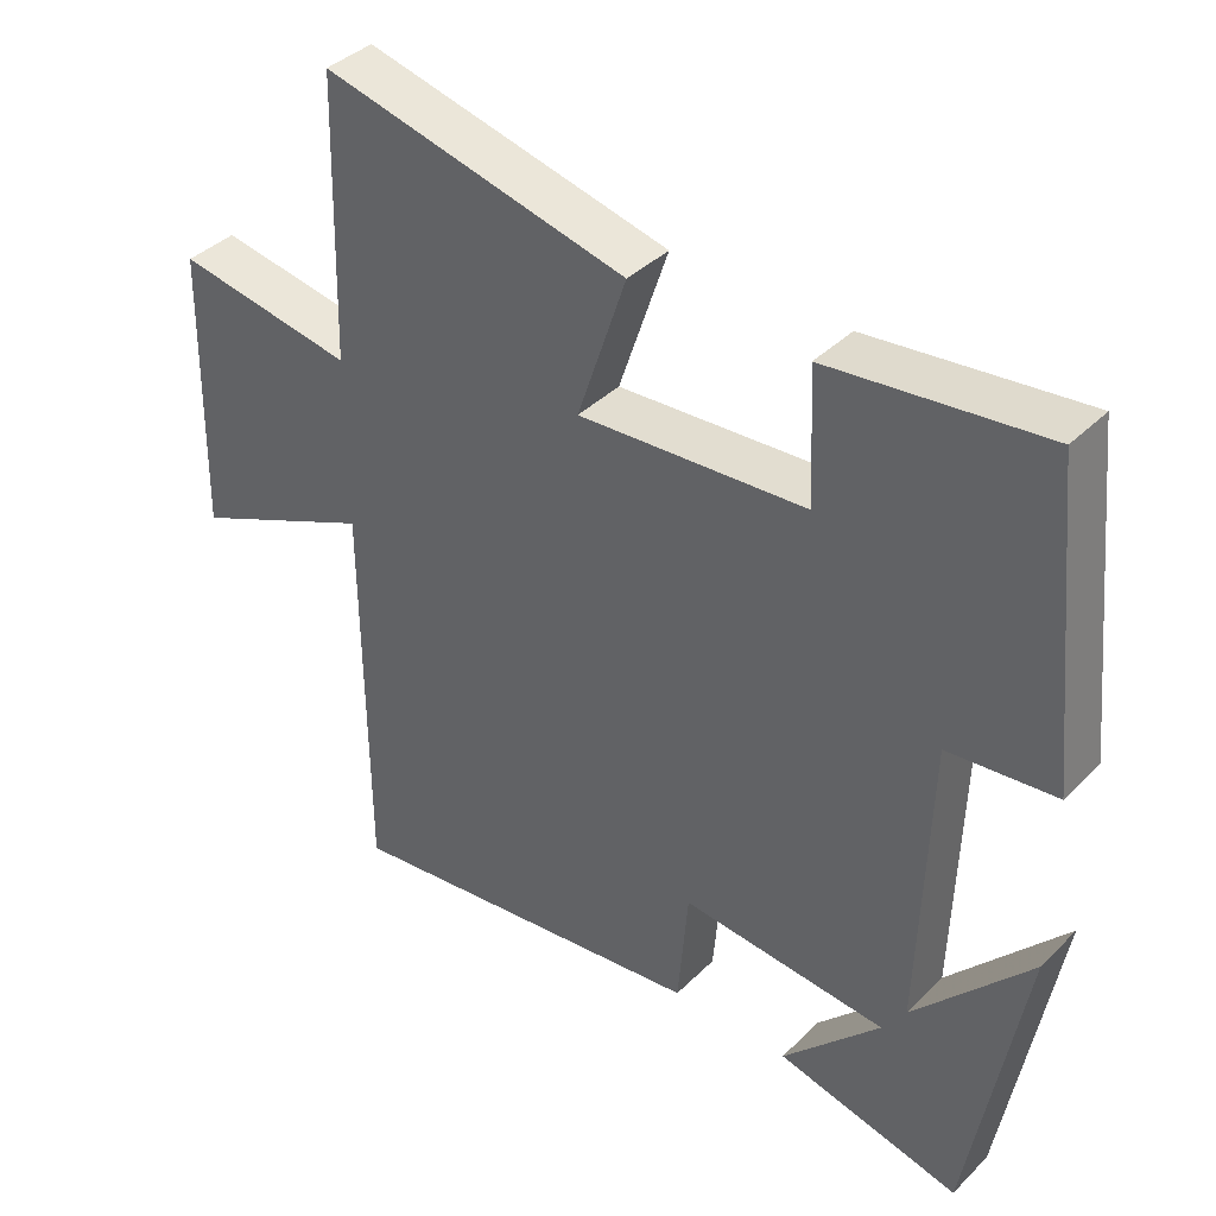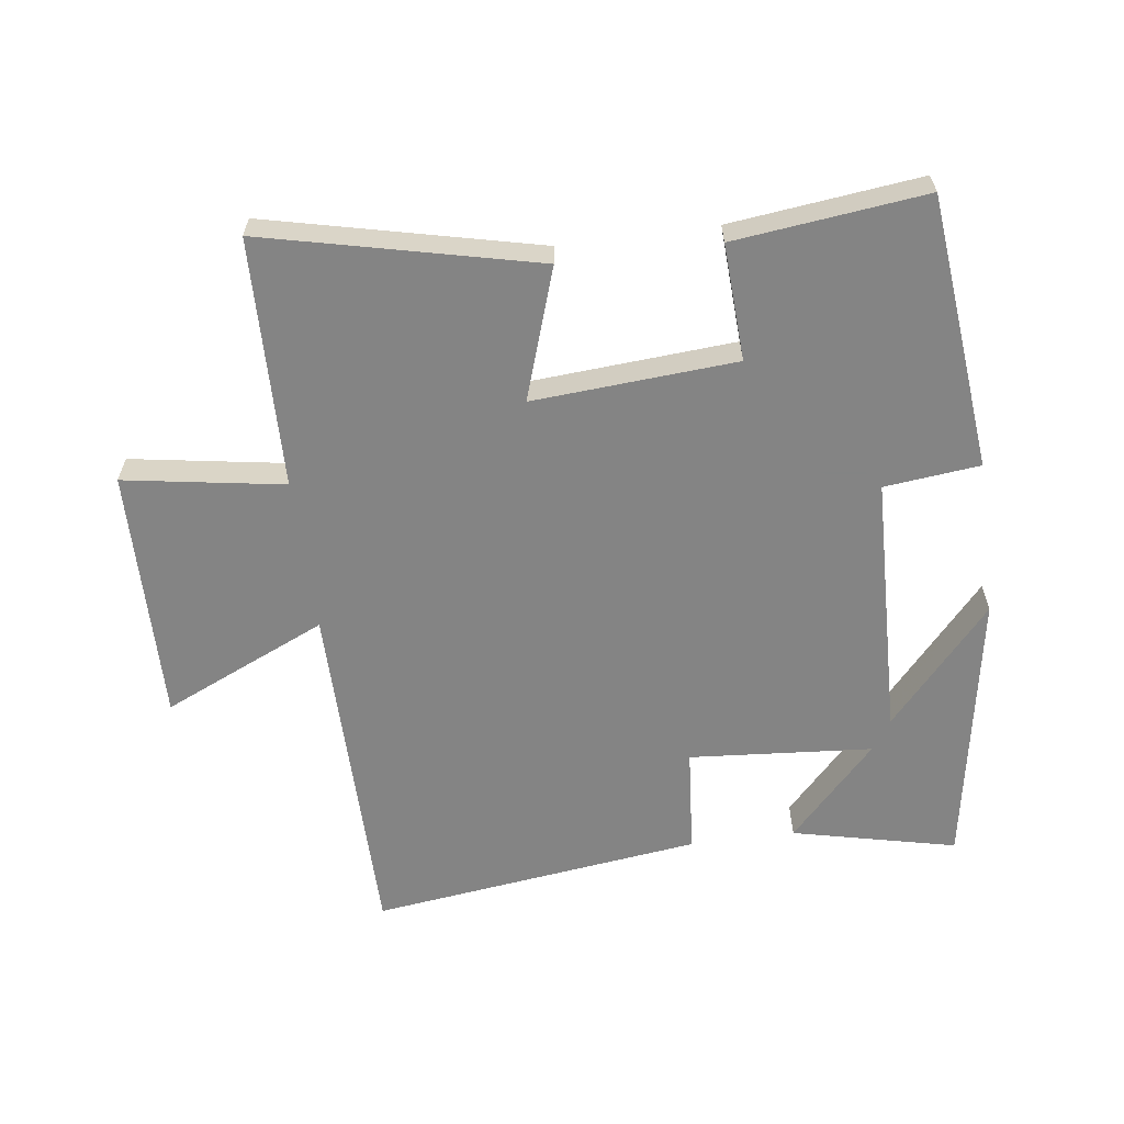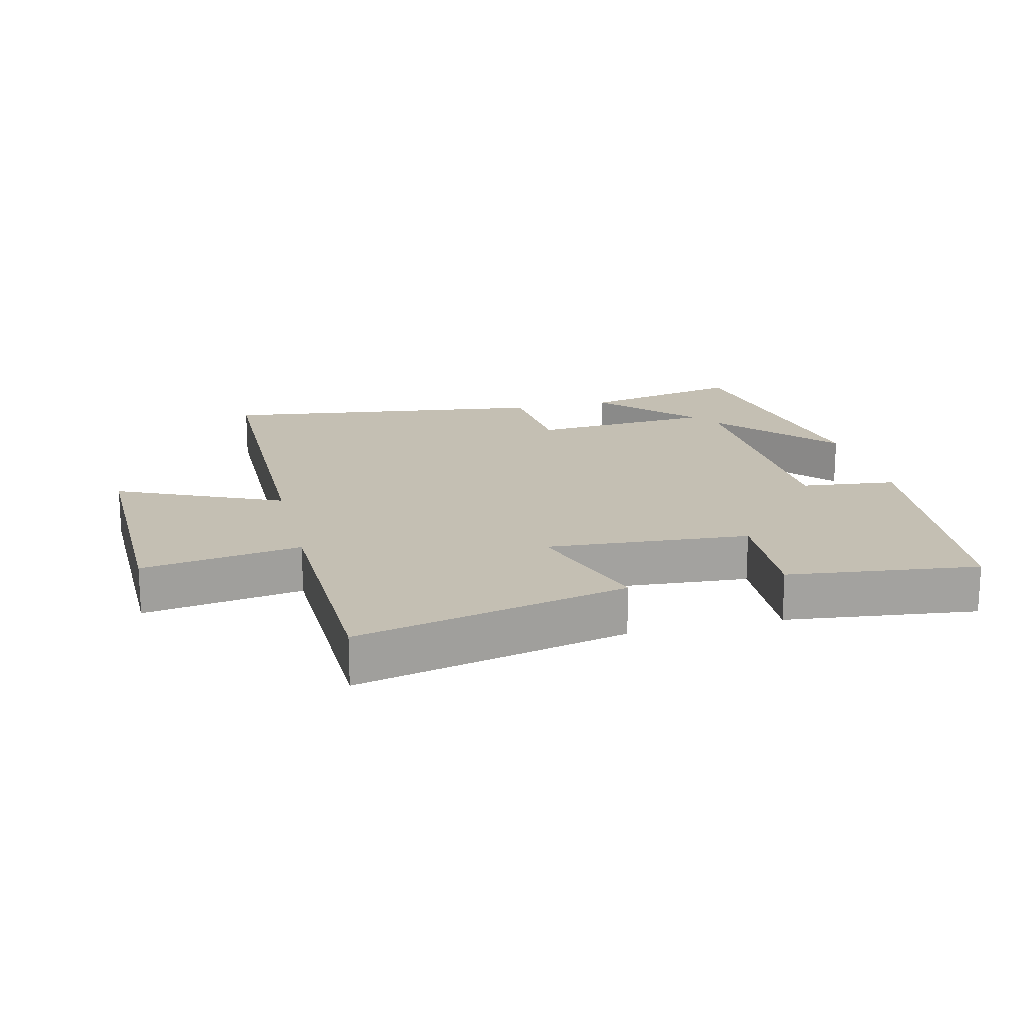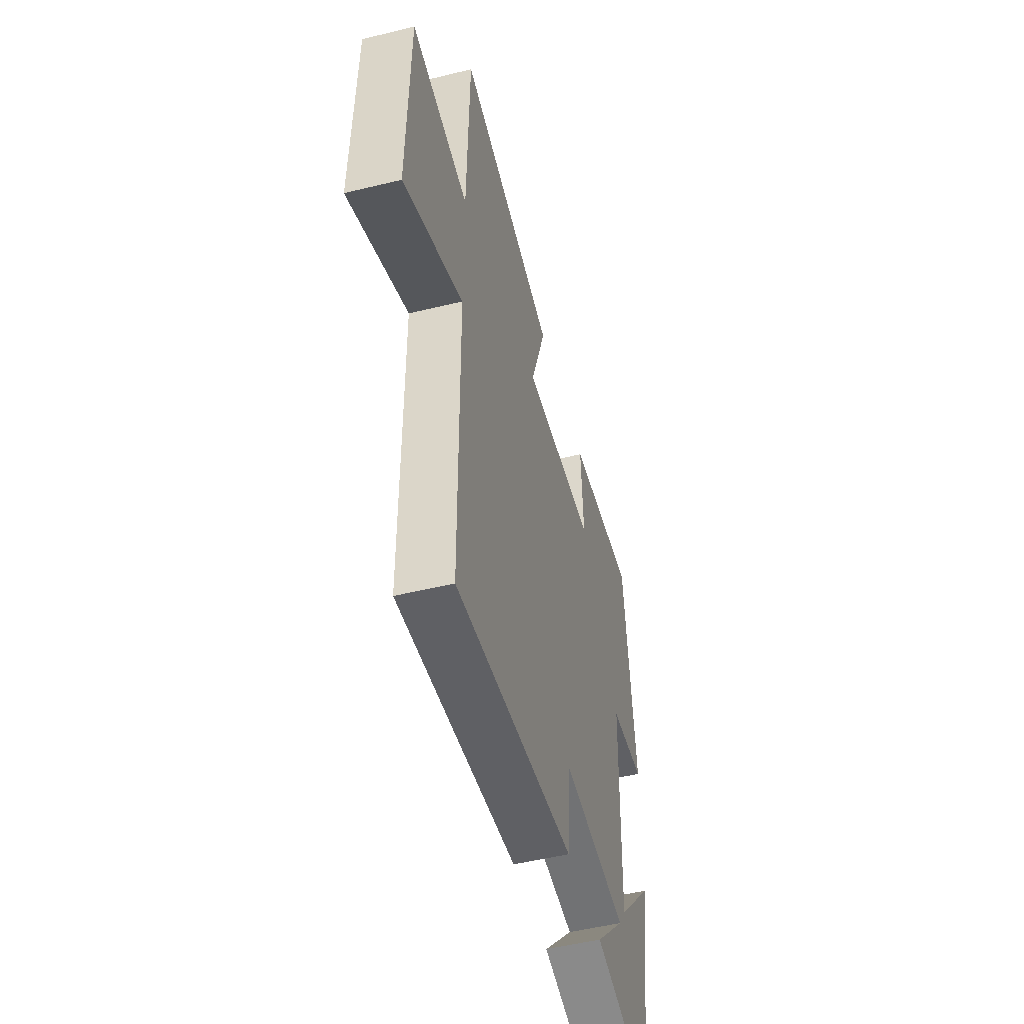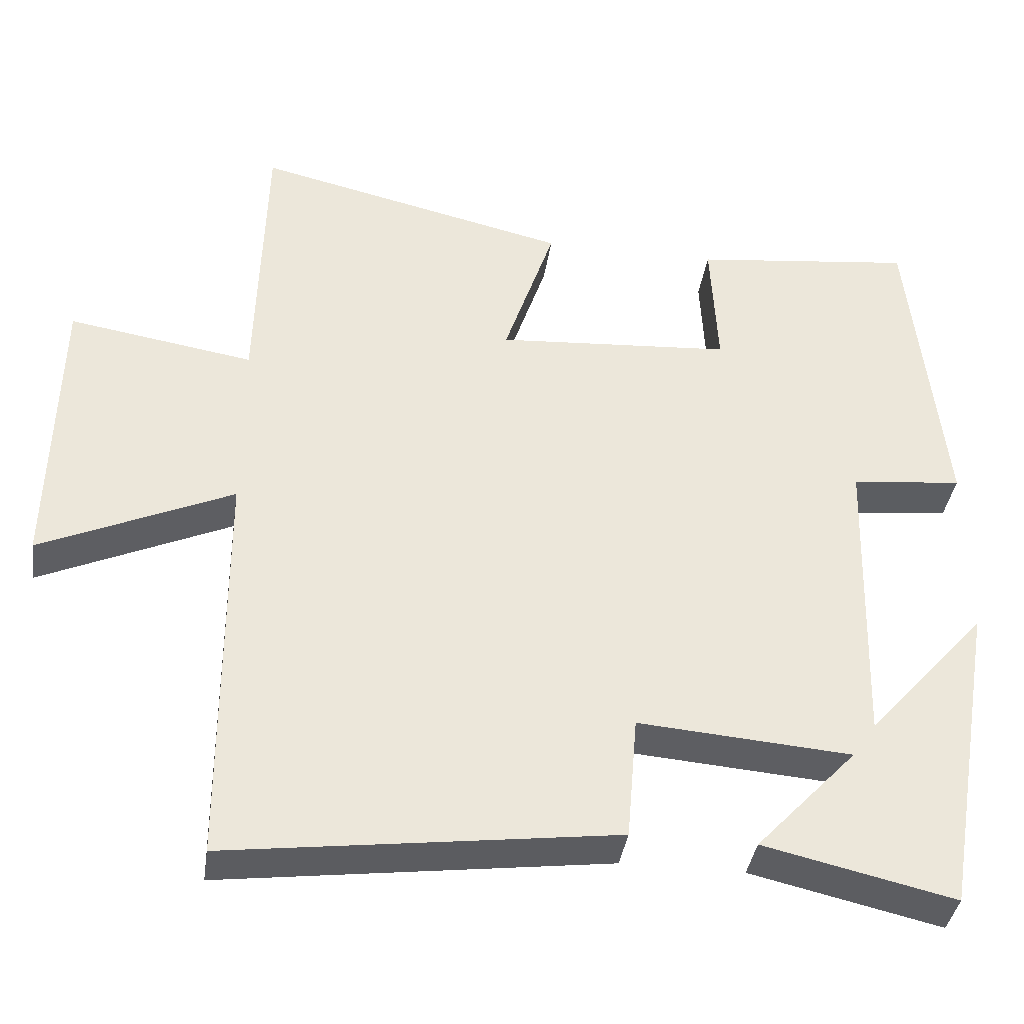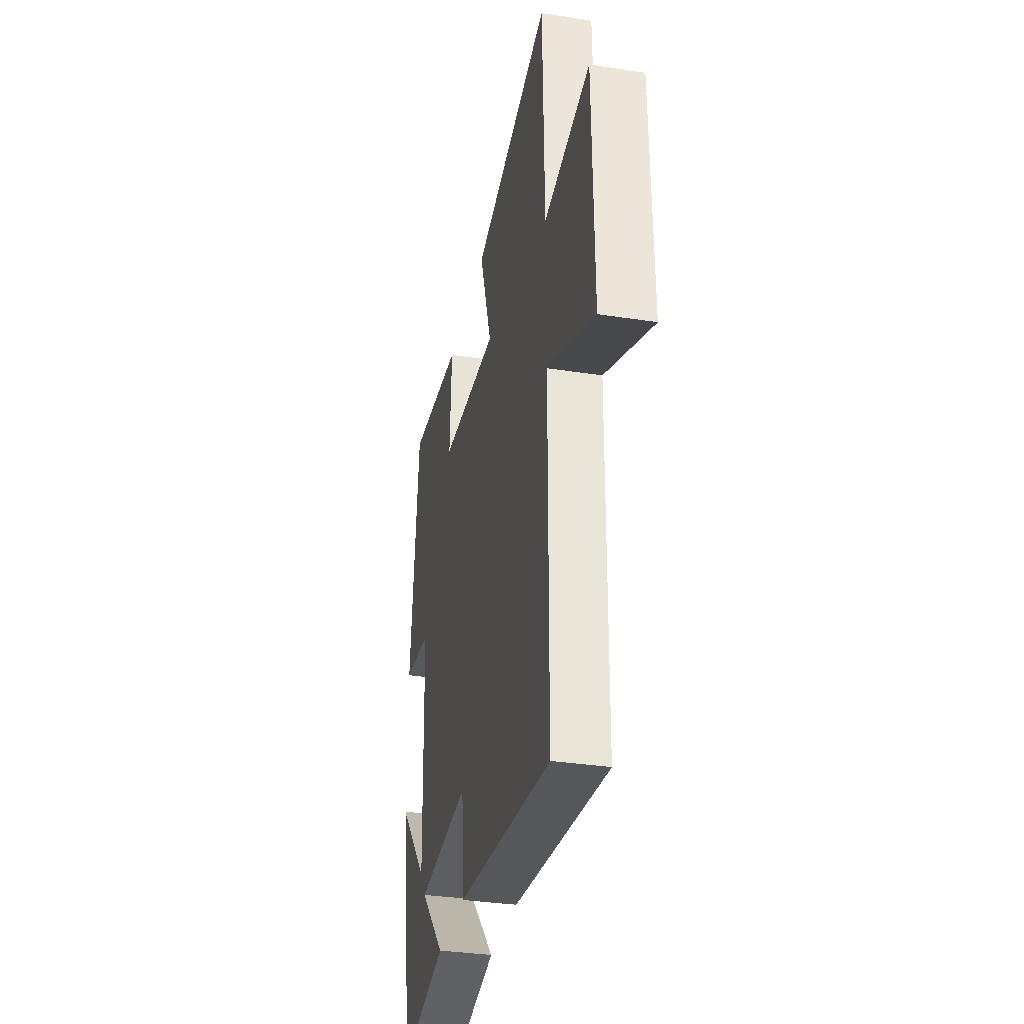
<metadata>
{"format":"obj","ext":"obj","renderer":"f3d","projection":"perspective","resolution":1024,"background":"white","views":[{"elev":39.1,"azim":39.6,"up":"+Z"},{"elev":-61.3,"azim":7.6,"up":"+Y"},{"elev":17.9,"azim":-13.5,"up":"+Y"},{"elev":-51.3,"azim":-75.1,"up":"+Z"},{"elev":-38.3,"azim":-8.3,"up":"+Z"},{"elev":-34.1,"azim":-101.9,"up":"+Z"}]}
</metadata>
<code>
v -0.49 0.07 0.597
v -0.073 0.07 0.5
v -0.14 0.07 0.299
v 0.172 0.07 0.321
v 0.163 0.07 0.5
v 0.456 0.07 0.534
v 0.5 0.07 0.112
v 0.353 0.07 0.096
v 0.341 0.07 -0.31
v 0.5 0.07 -0.13
v 0.427 0.07 -0.558
v 0.175 0.07 -0.5
v 0.309 0.07 -0.357
v 0.027 0.07 -0.335
v 0.013 0.07 -0.5
v -0.497 0.07 -0.566
v -0.5 0.07 -0.024
v -0.753 0.07 -0.138
v -0.745 0.07 0.254
v -0.5 0.07 0.214
v -0.49 0 0.597
v -0.073 0 0.5
v -0.14 0 0.299
v 0.172 0 0.321
v 0.163 0 0.5
v 0.456 0 0.534
v 0.5 0 0.112
v 0.353 0 0.096
v 0.341 0 -0.31
v 0.5 0 -0.13
v 0.427 0 -0.558
v 0.175 0 -0.5
v 0.309 0 -0.357
v 0.027 0 -0.335
v 0.013 0 -0.5
v -0.497 0 -0.566
v -0.5 0 -0.024
v -0.753 0 -0.138
v -0.745 0 0.254
v -0.5 0 0.214
f 17 18 19 20
f 14 15 16 17
f 13 14 17 20
f 11 12 13
f 9 10 11 13
f 8 9 13 20
f 4 5 6 7
f 3 4 7 8
f 20 1 2 3
f 3 8 20
f 40 39 38 37
f 37 36 35 34
f 40 37 34 33
f 33 32 31
f 33 31 30 29
f 40 33 29 28
f 27 26 25 24
f 28 27 24 23
f 23 22 21 40
f 40 28 23
f 1 21 22 2
f 2 22 23 3
f 3 23 24 4
f 4 24 25 5
f 5 25 26 6
f 6 26 27 7
f 7 27 28 8
f 8 28 29 9
f 9 29 30 10
f 10 30 31 11
f 11 31 32 12
f 12 32 33 13
f 13 33 34 14
f 14 34 35 15
f 15 35 36 16
f 16 36 37 17
f 17 37 38 18
f 18 38 39 19
f 19 39 40 20
f 20 40 21 1

</code>
